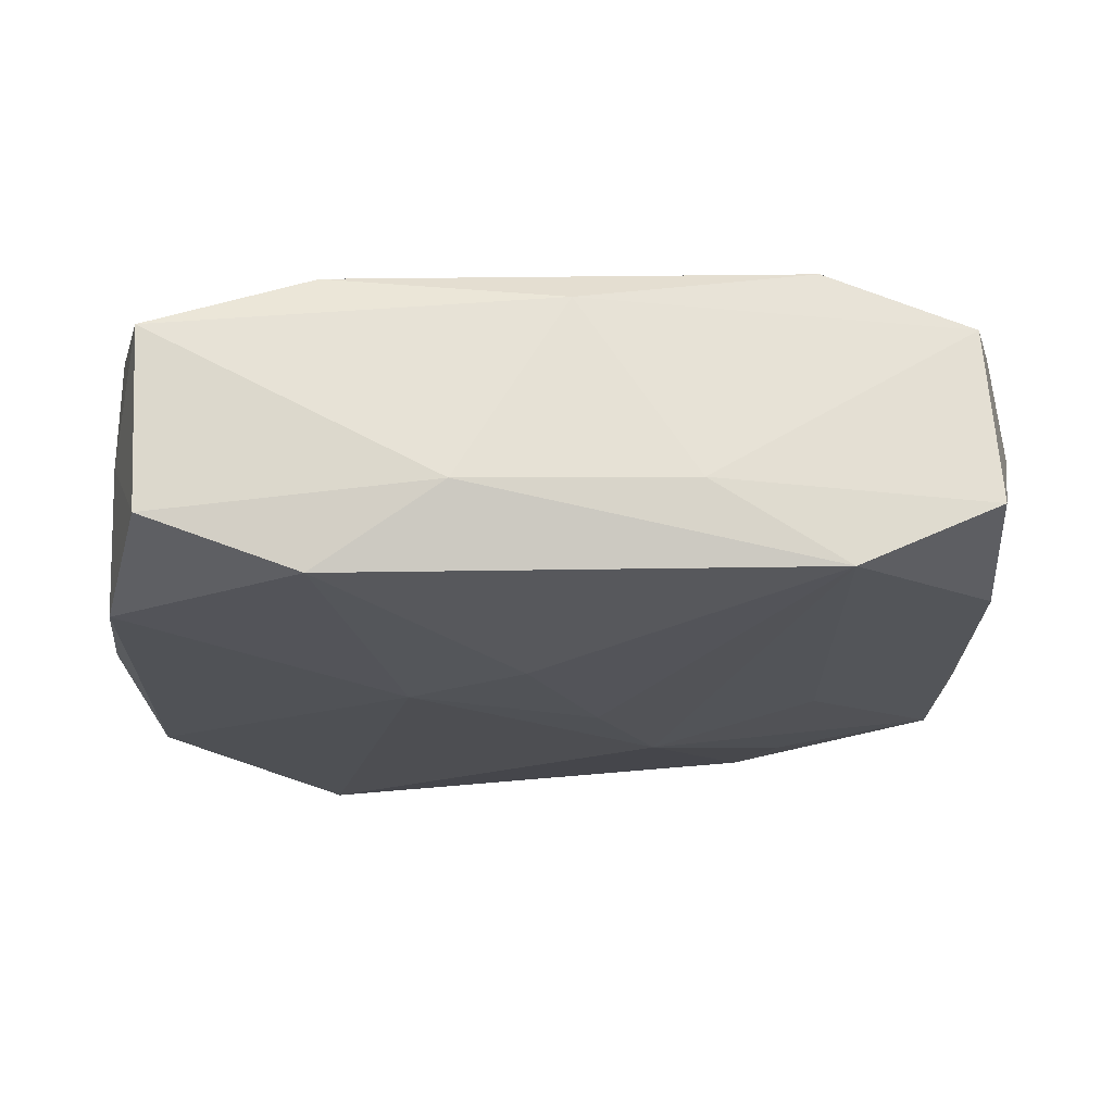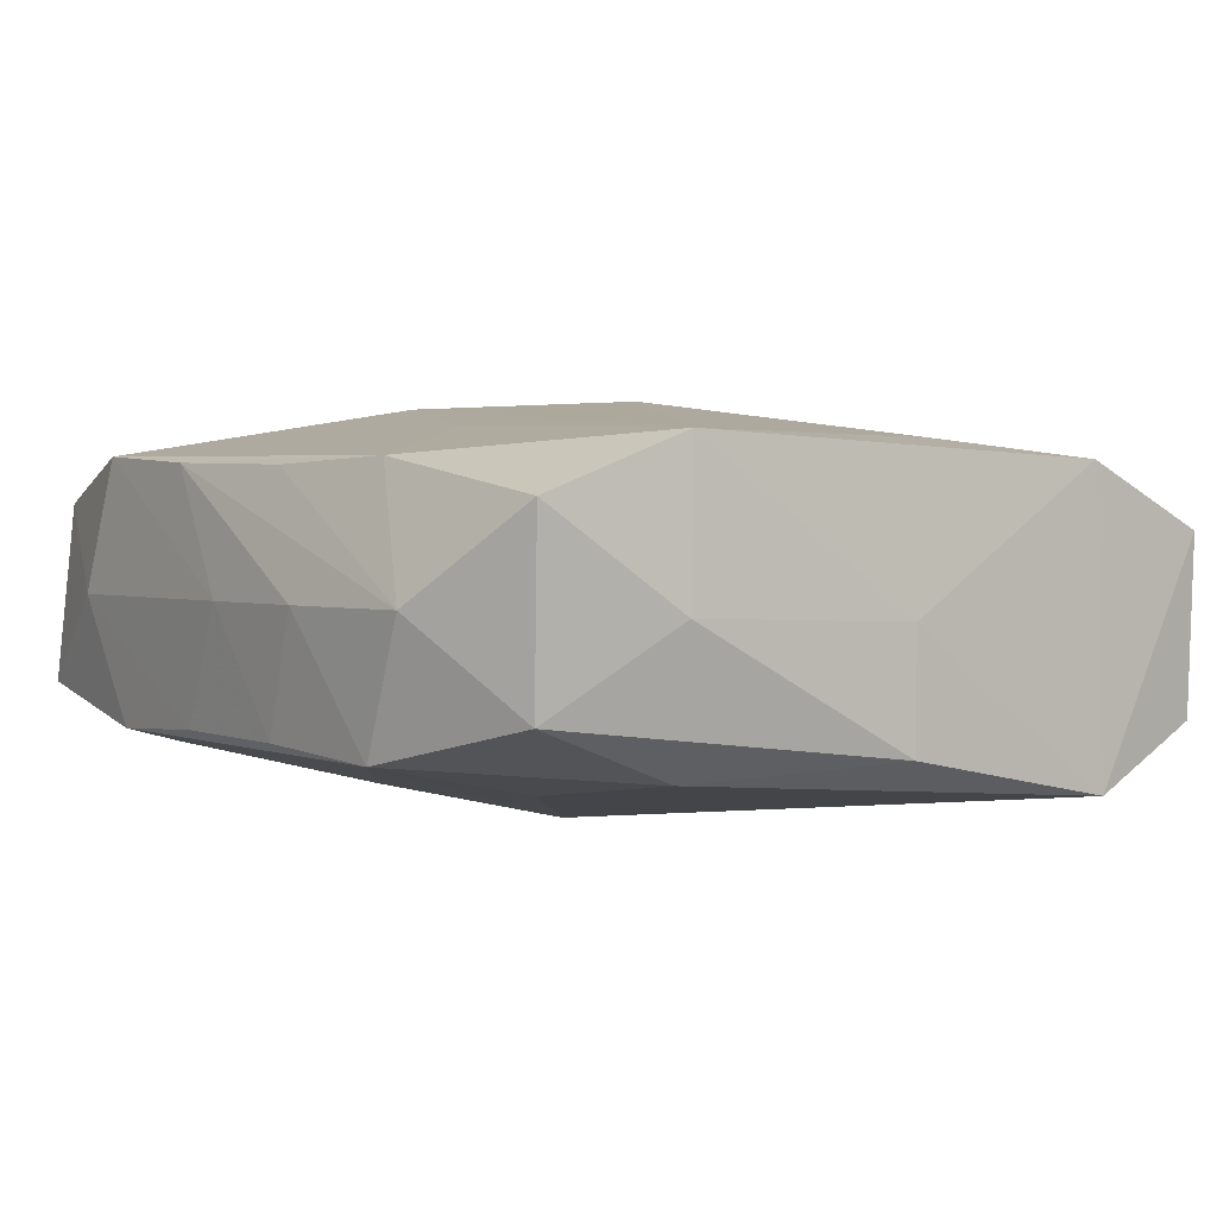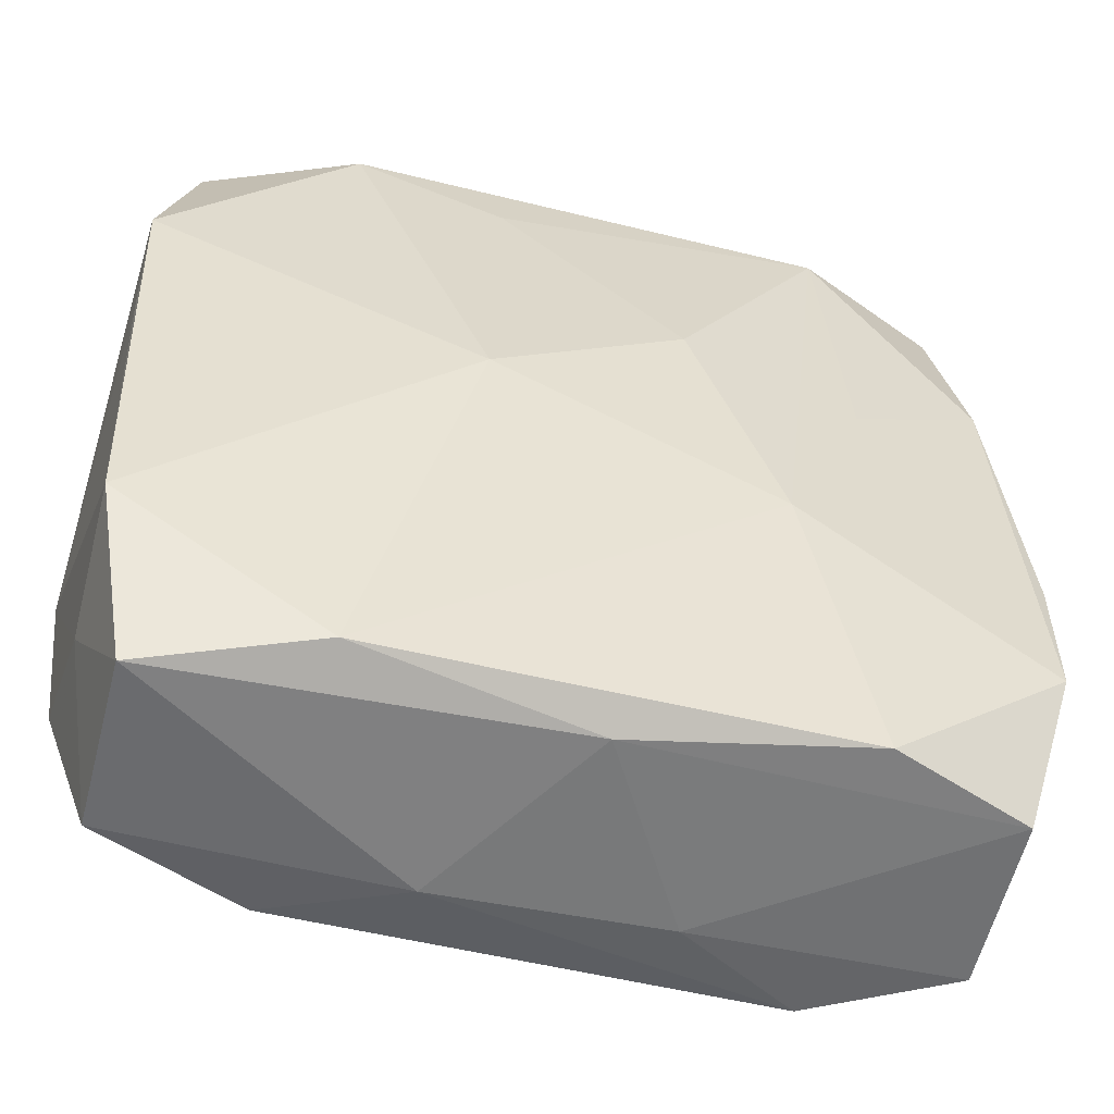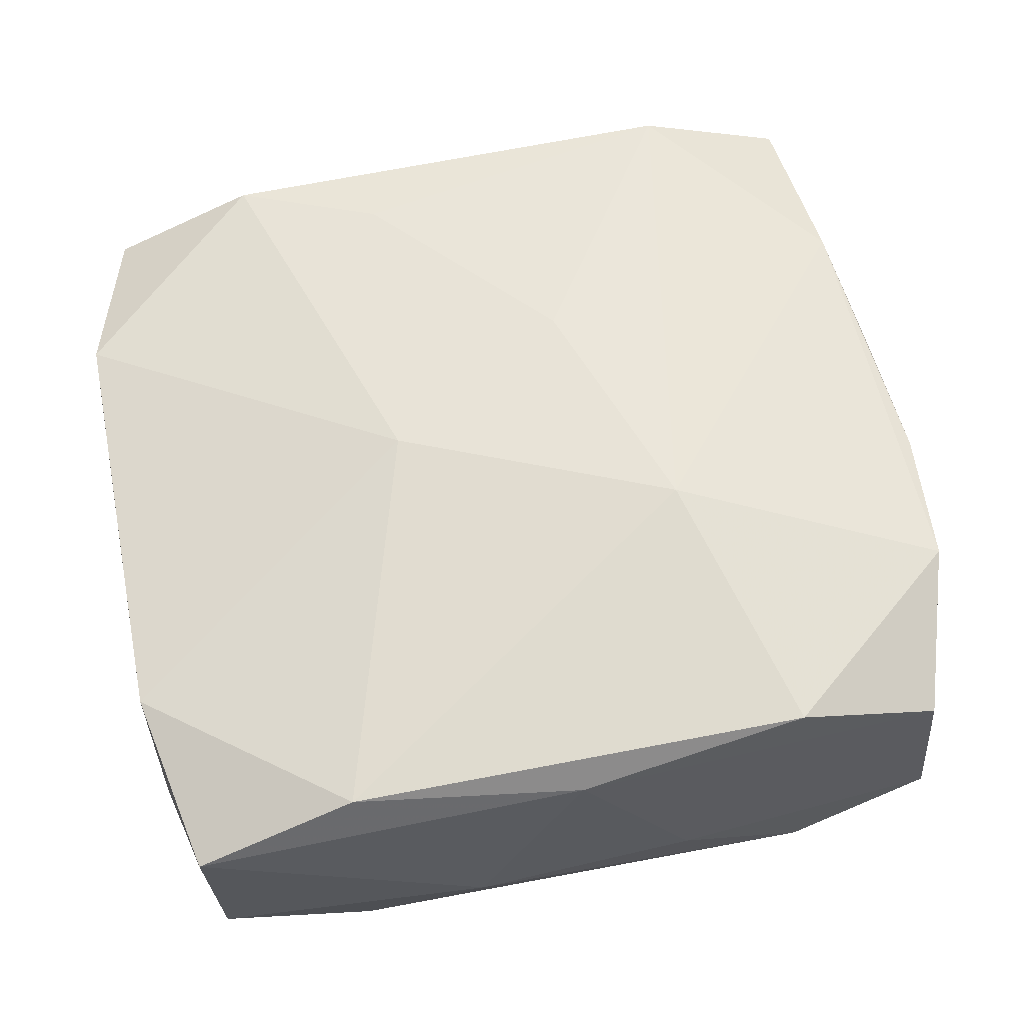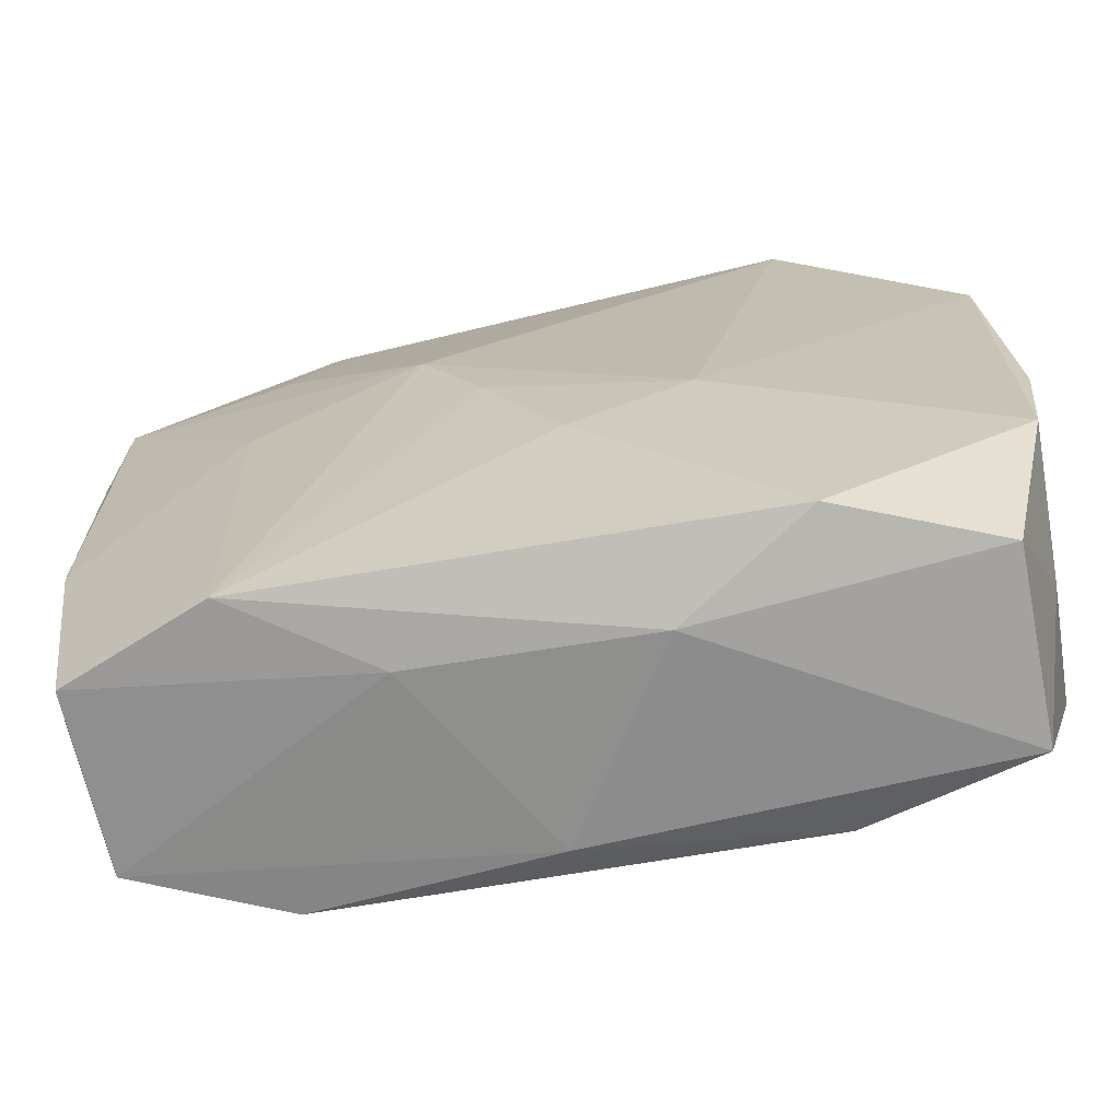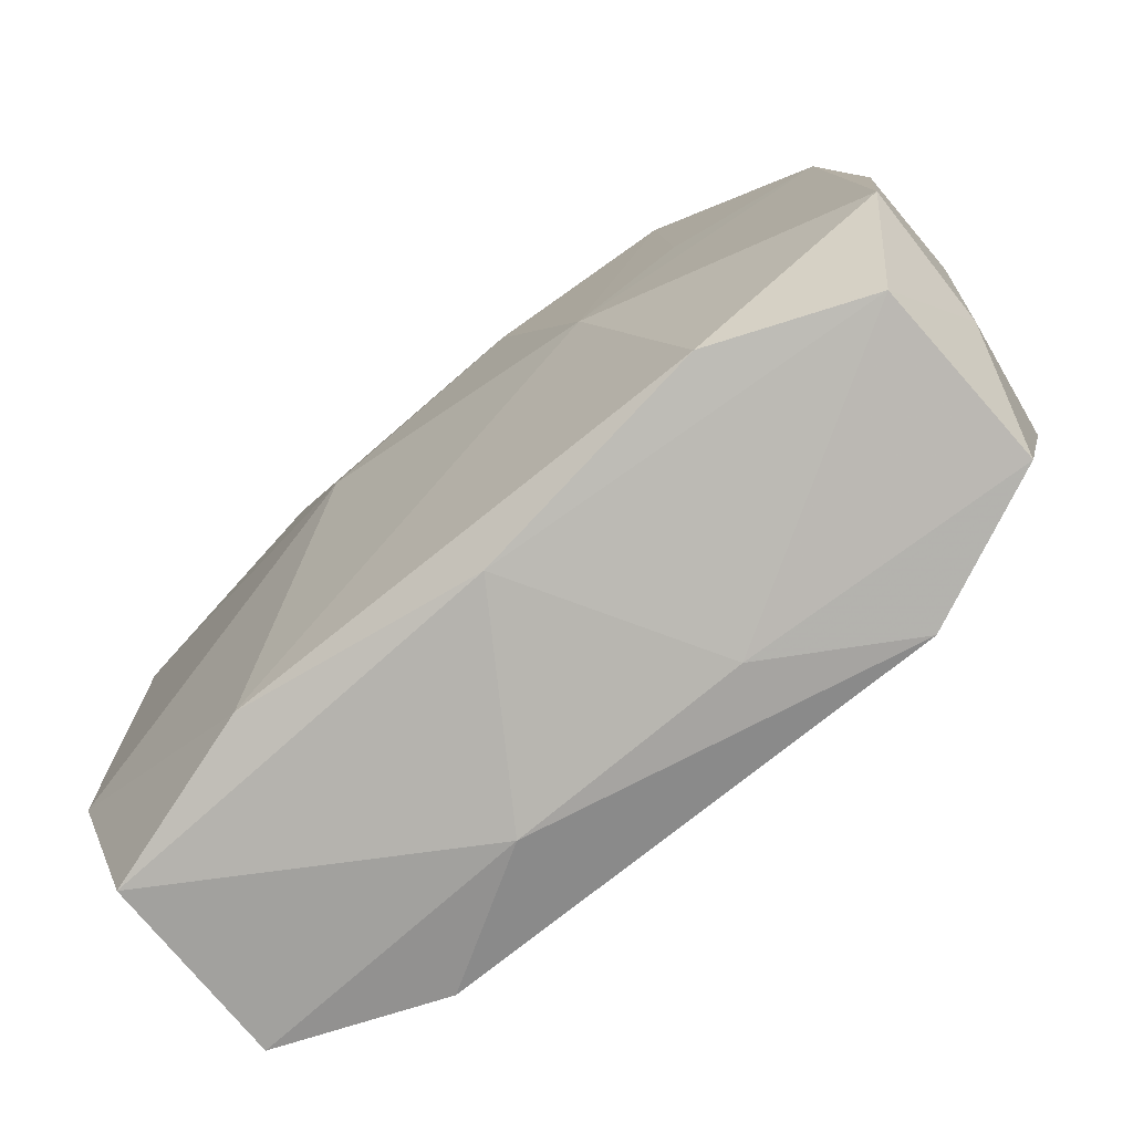
<metadata>
{"format":"obj","ext":"obj","renderer":"f3d","projection":"perspective","resolution":1024,"background":"white","views":[{"elev":-18.7,"azim":-0.7,"up":"+Z"},{"elev":1.1,"azim":142.1,"up":"+Z"},{"elev":-53.0,"azim":-17.2,"up":"+Y"},{"elev":62.0,"azim":-9.4,"up":"+Z"},{"elev":-71.4,"azim":-171.5,"up":"+Y"},{"elev":-75.1,"azim":37.1,"up":"+Y"}]}
</metadata>
<code>
v -0.03228 0.03089 0.006098
v -0.007616 -0.03427 -0.005492
v -0.03182 0.03063 -0.008541
v 0.0308 0.03094 -0.006604
v 0.01093 -0.03315 -0.004913
v 0.02107 0.008653 0.01338
v 0.02109 0.01779 -0.01232
v 0.03593 -0.005024 0.01081
v -0.00194 -0.01544 -0.01475
v -0.01785 -0.03263 -0.01219
v 0.01819 0.02923 -0.01097
v 0.03563 -0.02039 0.001247
v 0.03479 0.01791 -0.009621
v -0.03547 0.01705 0.009571
v 0.01347 -0.008822 0.01561
v 0.03549 -0.0164 0.01162
v -0.03039 -0.03272 -0.007671
v -0.0001015 0.03319 -0.0004264
v -0.008212 0.02629 0.01272
v -0.01143 -0.009841 -0.01514
v 0.03539 0.006623 -0.00869
v -0.03517 0.00525 0.008864
v 0.0333 0.01768 0.01069
v -0.03478 0.01669 -0.01177
v 0.02244 0.0003309 -0.01259
v 0.02177 -0.03189 -0.01127
v -0.02021 0.03235 -0.01359
v -0.03428 -0.0185 0.01
v 0.03656 0.0008852 0.0009785
v 0.03521 -0.005111 -0.008402
v 0.0202 0.03333 0.0001033
v -0.02012 0.03155 0.01128
v 0.001322 -0.03229 0.009719
v -0.03101 -0.03276 0.007085
v 0.03559 0.02276 0.0006519
v -0.01769 -0.03096 0.01169
v 0.03218 -0.02964 0.00835
v 0.03474 0.006857 0.01037
v -0.03442 0.02047 -0.00115
v 0.03658 0.01115 0.0008376
v 0.006025 0.009934 0.01561
v -0.00944 -7.107e-05 0.01561
v -0.03375 -0.0226 -0.0005395
v 0.003916 -0.004484 -0.01538
v 0.008967 0.004703 -0.01559
v 0.01937 0.03262 0.01232
v -0.03548 -0.007381 -0.01093
v 0.03326 -0.0305 -0.0059
v 0.0202 -0.03011 0.01272
v 0.03463 -0.01603 -0.008854
v 0.0001407 0.03333 -0.009946
v 0.03178 0.03256 0.007755
v -0.0341 -0.019 -0.01133
f 2 26 5
f 5 33 2
f 37 33 5
f 10 26 2
f 37 5 48
f 48 5 26
f 46 18 32
f 31 4 51
f 51 18 31
f 31 18 46
f 51 4 11
f 11 4 13
f 46 23 52
f 52 31 46
f 4 31 52
f 26 45 25
f 25 45 13
f 44 45 26
f 50 48 26
f 26 25 50
f 50 25 13
f 37 48 12
f 48 50 12
f 46 32 19
f 42 15 41
f 41 15 46
f 46 19 41
f 41 32 42
f 41 19 32
f 6 23 46
f 46 15 6
f 6 15 23
f 23 15 16
f 37 12 16
f 2 33 34
f 13 45 7
f 7 11 13
f 45 11 7
f 13 4 35
f 4 52 35
f 40 13 35
f 35 52 23
f 23 38 35
f 26 10 9
f 9 44 26
f 24 3 27
f 27 11 45
f 51 11 27
f 27 18 51
f 27 32 18
f 21 13 40
f 21 50 13
f 8 38 23
f 23 16 8
f 40 35 8
f 8 35 38
f 49 16 15
f 37 16 49
f 49 33 37
f 17 10 2
f 2 34 17
f 45 44 20
f 20 27 45
f 44 9 20
f 24 27 20
f 20 9 10
f 30 12 50
f 50 21 30
f 29 16 12
f 29 8 16
f 40 8 29
f 12 30 29
f 29 21 40
f 29 30 21
f 36 28 34
f 36 34 33
f 33 49 36
f 42 28 36
f 36 49 15
f 36 15 42
f 42 32 14
f 14 28 42
f 47 14 24
f 10 17 53
f 53 20 10
f 24 20 53
f 53 47 24
f 1 14 32
f 1 27 3
f 32 27 1
f 39 3 24
f 24 14 39
f 39 1 3
f 14 1 39
f 28 14 22
f 22 47 28
f 14 47 22
f 34 28 43
f 43 17 34
f 43 53 17
f 28 47 43
f 47 53 43

</code>
